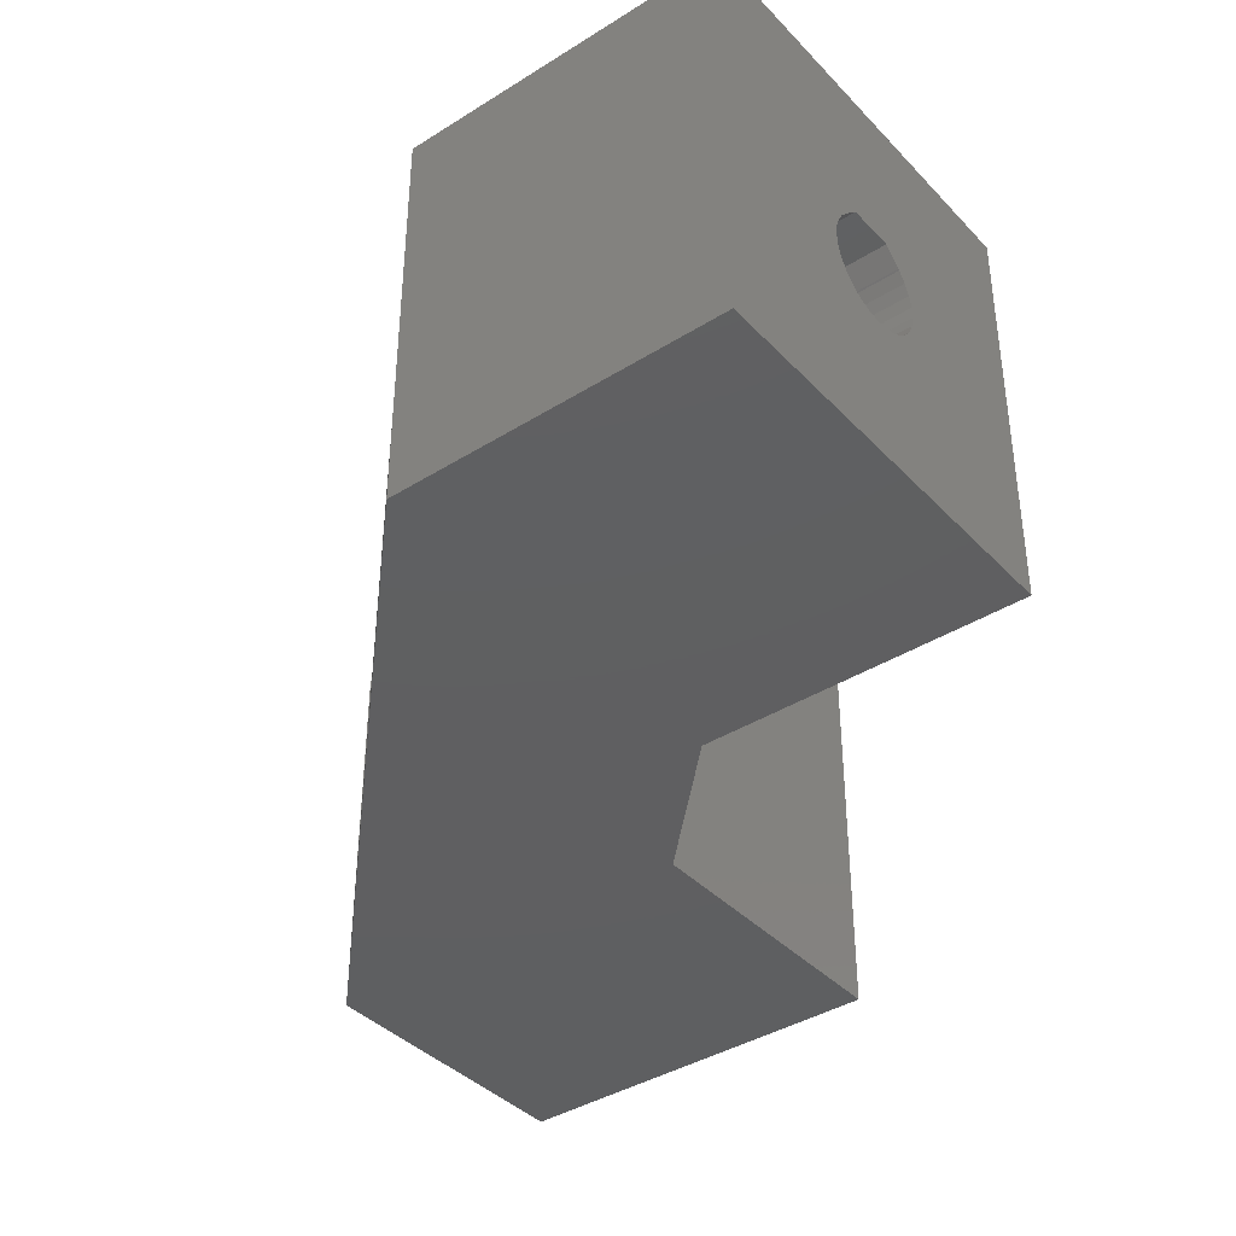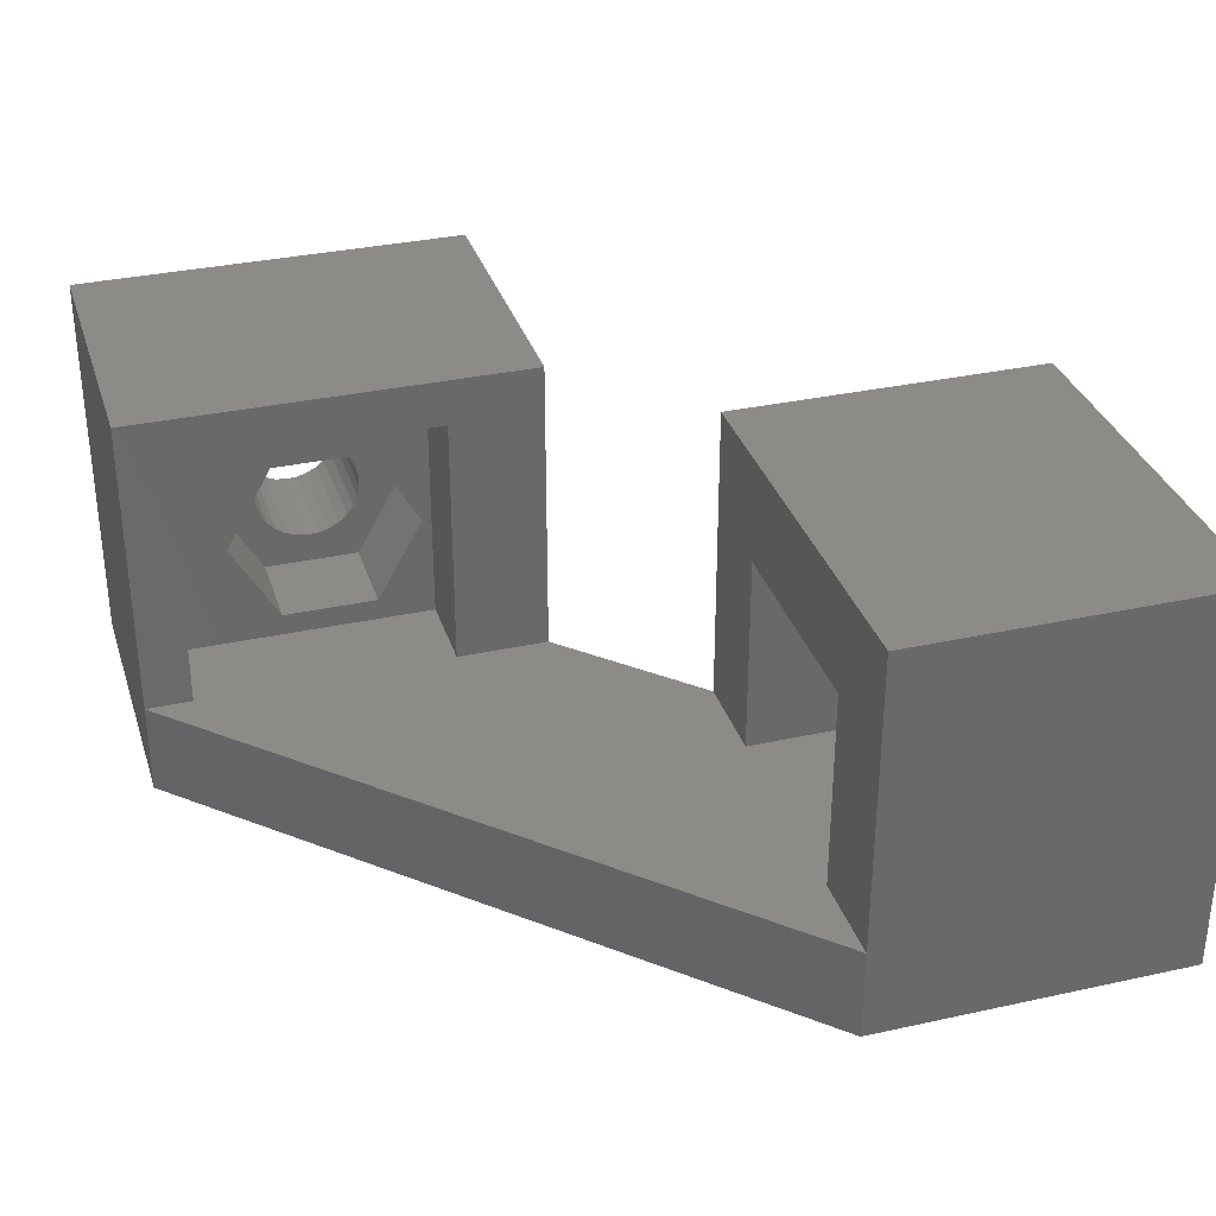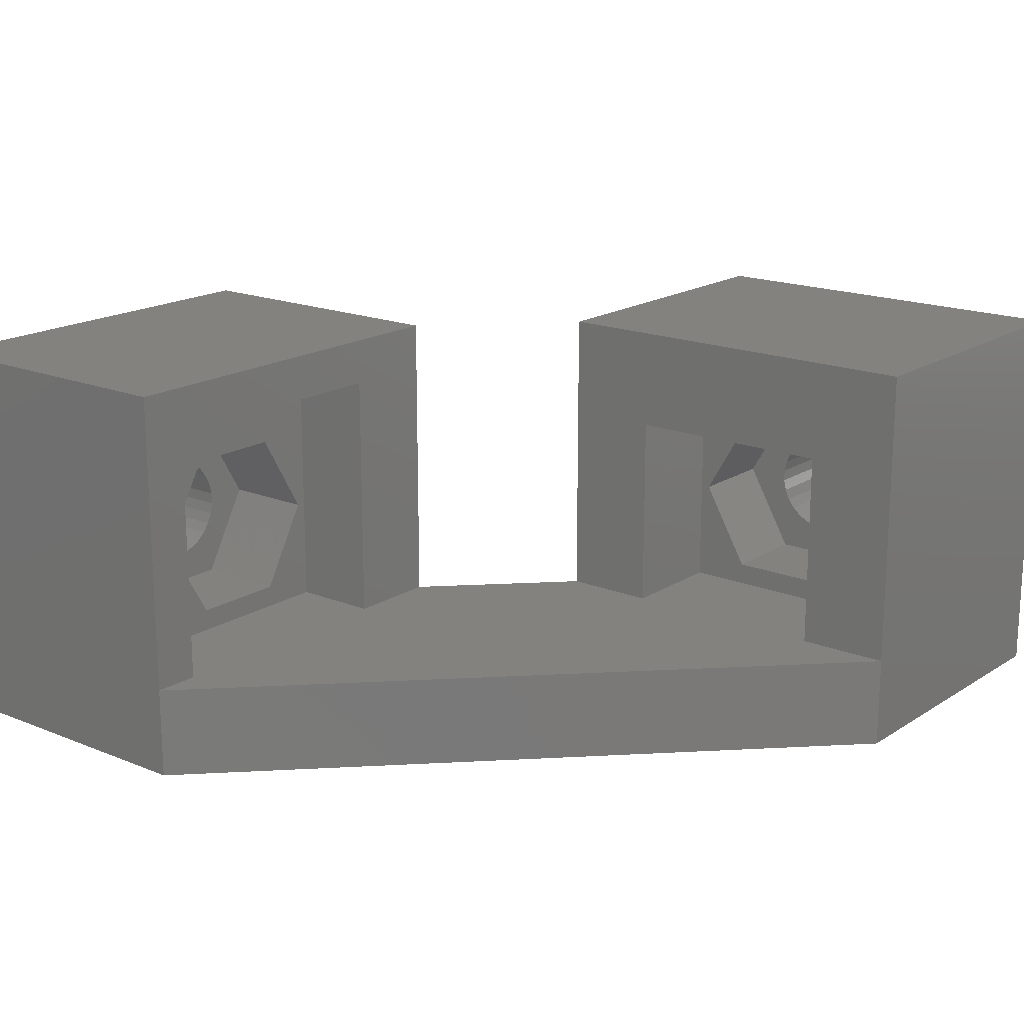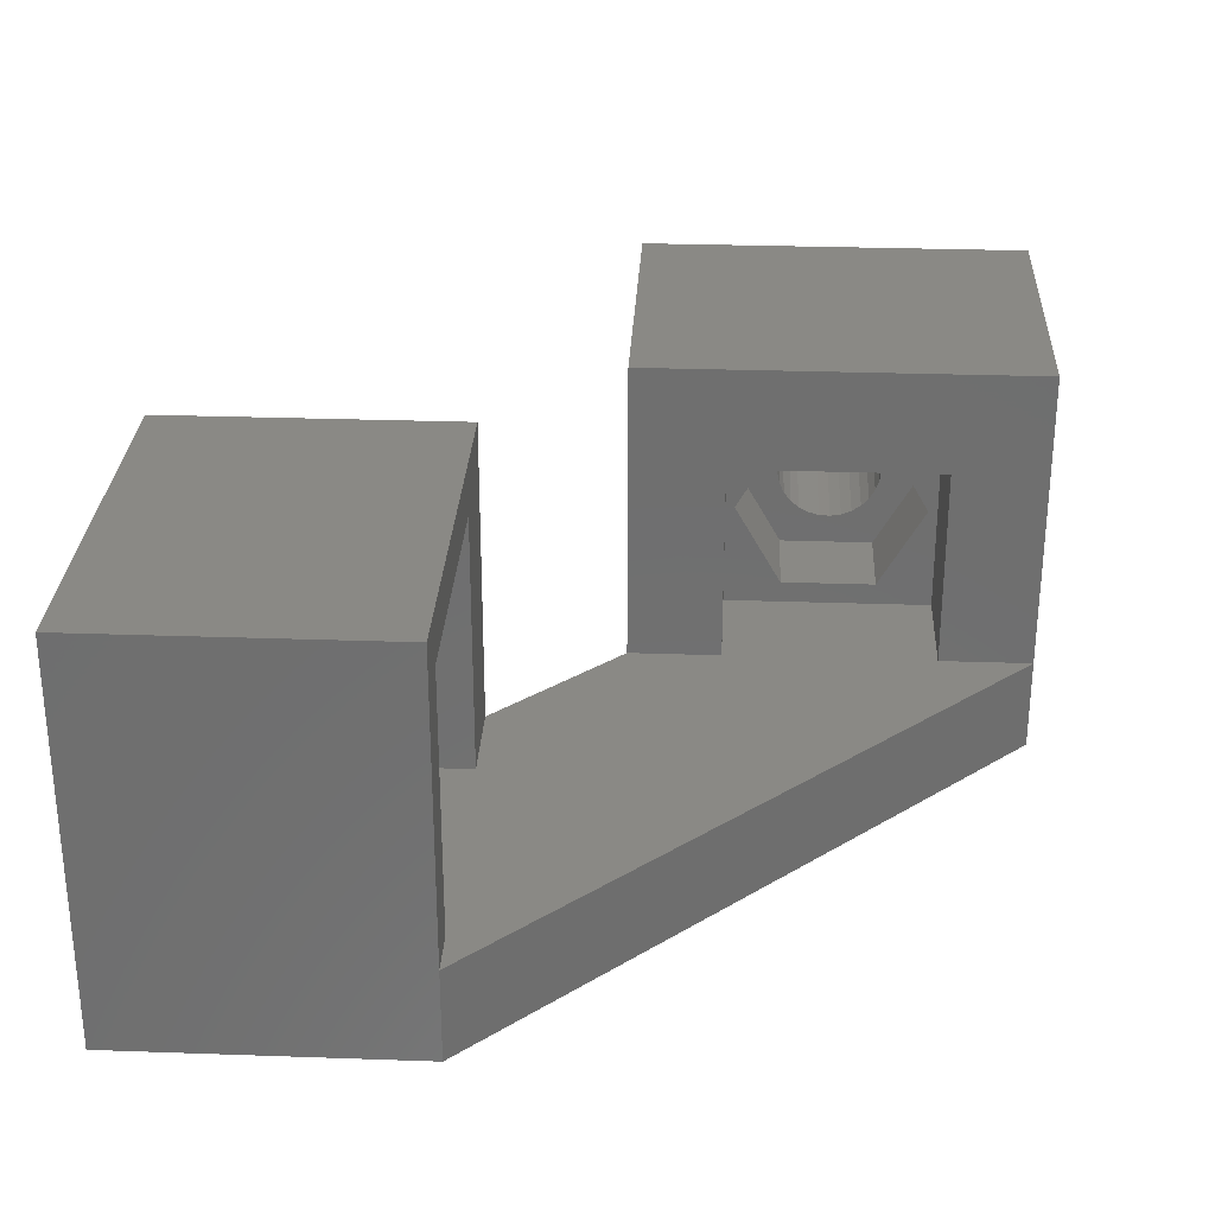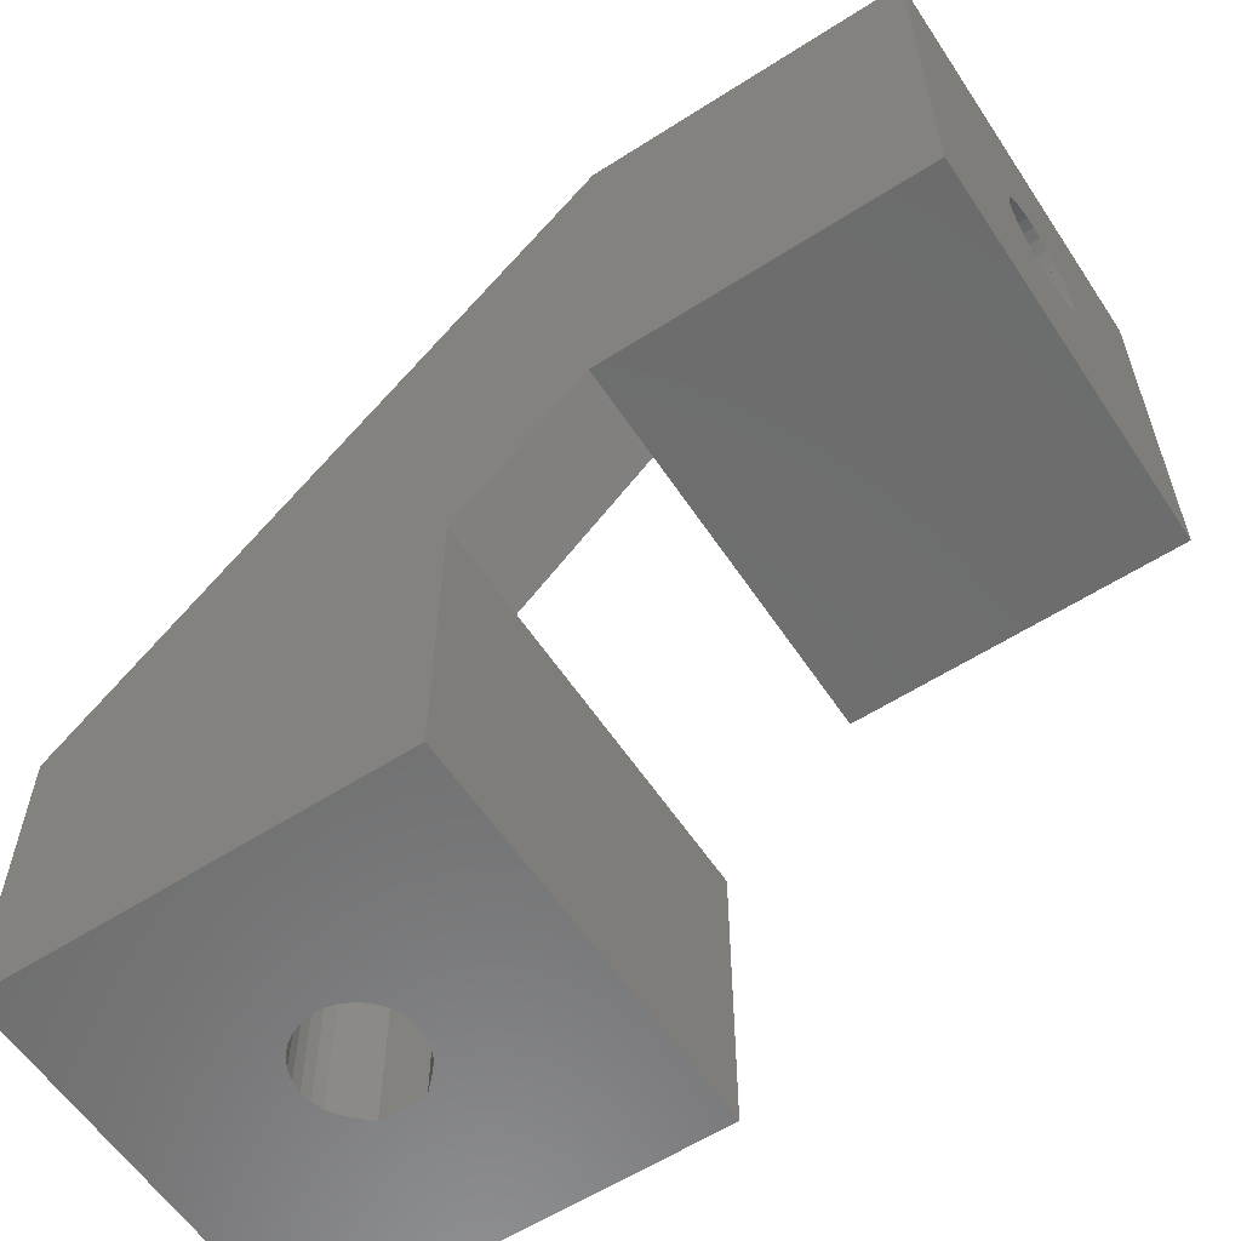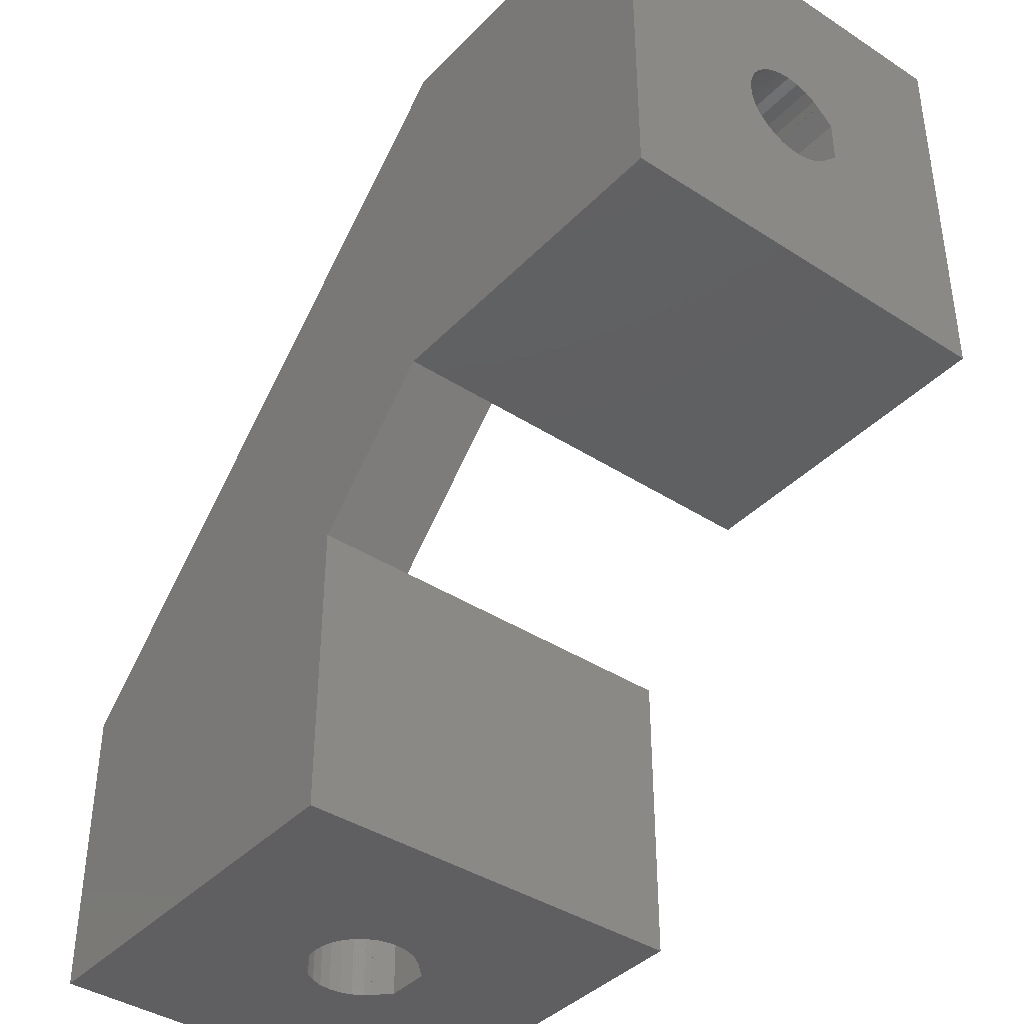
<metadata>
{"format":"stl","ext":"stl","renderer":"f3d","projection":"perspective","resolution":1024,"background":"white","views":[{"elev":-39.1,"azim":-141.9,"up":"+Z"},{"elev":33.2,"azim":163.2,"up":"+Z"},{"elev":17.7,"azim":128.8,"up":"+Z"},{"elev":28.7,"azim":93.0,"up":"+Z"},{"elev":-59.1,"azim":-146.6,"up":"+Y"},{"elev":-39.8,"azim":-128.7,"up":"+Y"}]}
</metadata>
<code>
# stl→obj: 172 verts, 348 faces
v -14.4 5 17.1
v -14.4 5 0
v -0.5 5 0
v -0.5 5 17.1
v -0.5 5 4
v -14.4 22.1 0
v -0.5 22.1 0
v 22.1 -0.5 0
v 5 -0.5 0
v 22.1 -13.3 0
v 5 -13.3 0
v -14.4 14.5 10.85
v -14.4 22.1 17.1
v -14.4 11.26 8.799
v -14.4 11.88 10.13
v -14.4 11.92 10.18
v -14.4 11.26 8.301
v -14.4 11.37 7.816
v -14.4 11.58 7.364
v -14.4 11.88 6.968
v -14.4 12.26 6.646
v -14.4 13.18 6.28
v -14.4 12.7 6.413
v -14.4 13.68 6.253
v -14.4 14.16 6.334
v -14.4 14.63 6.518
v -14.4 15.38 7.158
v -14.4 15.04 6.797
v -14.4 11.93 10.17
v -14.4 15.64 7.584
v -14.4 15.8 8.056
v -14.4 12.6 10.85
v -14.4 15.85 8.55
v -14.4 15.8 9.044
v -14.4 15.64 9.516
v -14.4 15.38 9.942
v -14.4 15.17 10.17
v -14.4 15.18 10.18
v -14.4 11.37 9.284
v -14.4 11.58 9.736
v -0.5 22.1 17.1
v -0.5 9 12.7
v -0.5 18.1 12.7
v -0.5 9 4
v -0.5 18.1 4
v -0.5 22.1 4
v 5 -0.5 4
v 20.1 -4.3 4
v 9 -0.5 4
v 9 -4.3 4
v 20.1 -0.5 4
v 22.1 -0.5 4
v -5.4 18.1 4
v -5.4 9 4
v 5 -13.3 17.1
v 5 -0.5 17.1
v 13.68 -13.3 6.253
v 11.26 -13.3 8.301
v 14.16 -13.3 6.334
v 11.26 -13.3 8.799
v 11.37 -13.3 9.284
v 11.58 -13.3 9.736
v 11.88 -13.3 10.13
v 14.63 -13.3 6.518
v 11.92 -13.3 10.18
v 11.93 -13.3 10.17
v 12.6 -13.3 10.85
v 15.17 -13.3 10.17
v 15.38 -13.3 9.942
v 15.18 -13.3 10.18
v 22.1 -13.3 17.1
v 15.8 -13.3 9.044
v 15.85 -13.3 8.55
v 15.64 -13.3 9.516
v 14.5 -13.3 10.85
v 15.38 -13.3 7.158
v 15.04 -13.3 6.797
v 15.8 -13.3 8.056
v 15.64 -13.3 7.584
v 13.18 -13.3 6.28
v 12.7 -13.3 6.413
v 12.26 -13.3 6.646
v 11.88 -13.3 6.968
v 11.58 -13.3 7.364
v 11.37 -13.3 7.816
v 22.1 -0.5 17.1
v -9.4 11.26 8.301
v -9.4 11.26 8.799
v -9.4 11.37 9.284
v -9.4 11.58 9.736
v -9.4 11.88 10.13
v -9.4 11.93 10.17
v -9.4 11.92 10.18
v -9.4 12.6 10.85
v -9.4 14.5 10.85
v -9.4 15.18 10.18
v -9.4 15.17 10.17
v -9.4 15.38 9.942
v -9.4 15.64 9.516
v -9.4 15.8 9.044
v -9.4 15.85 8.55
v -9.4 15.8 8.056
v -9.4 15.64 7.584
v -9.4 15.38 7.158
v -9.4 15.04 6.797
v -9.4 14.63 6.518
v -9.4 14.16 6.334
v -9.4 13.68 6.253
v -9.4 13.18 6.28
v -9.4 12.7 6.413
v -9.4 12.26 6.646
v -9.4 11.88 6.968
v -9.4 11.58 7.364
v -9.4 11.37 7.816
v -5.4 9 12.7
v -5.4 18.1 12.7
v -5.4 11.47 12.14
v -5.4 15.62 12.14
v -5.4 17.7 8.55
v -5.4 15.62 4.956
v -5.4 11.47 4.956
v -5.4 9.4 8.55
v 20.1 -0.5 15.1
v 9 -0.5 15.1
v 20.1 -4.3 15.1
v 11.47 -4.3 12.14
v 9 -4.3 15.1
v 15.62 -4.3 12.14
v 11.47 -4.3 4.956
v 15.62 -4.3 4.956
v 9.4 -4.3 8.55
v 17.7 -4.3 8.55
v 11.37 -8.3 7.816
v 11.26 -8.3 8.301
v 11.26 -8.3 8.799
v 11.58 -8.3 7.364
v 11.88 -8.3 6.968
v 12.26 -8.3 6.646
v 12.7 -8.3 6.413
v 13.18 -8.3 6.28
v 13.68 -8.3 6.253
v 14.16 -8.3 6.334
v 14.63 -8.3 6.518
v 15.04 -8.3 6.797
v 15.38 -8.3 7.158
v 15.64 -8.3 7.584
v 15.8 -8.3 8.056
v 15.85 -8.3 8.55
v 15.8 -8.3 9.044
v 15.64 -8.3 9.516
v 15.38 -8.3 9.942
v 15.17 -8.3 10.17
v 15.18 -8.3 10.18
v 14.5 -8.3 10.85
v 12.6 -8.3 10.85
v 11.92 -8.3 10.18
v 11.93 -8.3 10.17
v 11.88 -8.3 10.13
v 11.58 -8.3 9.736
v 11.37 -8.3 9.284
v -9.4 11.47 4.956
v -9.4 15.62 4.956
v -9.4 9.4 8.55
v -9.4 17.7 8.55
v -9.4 11.47 12.14
v -9.4 15.62 12.14
v 11.47 -8.3 4.956
v 9.4 -8.3 8.55
v 15.62 -8.3 4.956
v 11.47 -8.3 12.14
v 15.62 -8.3 12.14
v 17.7 -8.3 8.55
f 1 2 3
f 4 1 5
f 5 1 3
f 2 6 3
f 3 6 7
f 3 7 8
f 9 10 11
f 8 10 9
f 3 8 9
f 12 1 13
f 2 1 14
f 15 1 16
f 2 14 17
f 2 17 18
f 2 18 19
f 2 19 20
f 2 20 21
f 2 21 6
f 22 6 23
f 24 6 22
f 25 6 24
f 26 6 25
f 27 6 28
f 26 28 6
f 15 16 29
f 6 27 13
f 27 30 13
f 30 31 13
f 16 1 32
f 31 33 13
f 33 34 13
f 34 35 13
f 35 36 13
f 36 37 38
f 36 38 13
f 32 1 12
f 12 13 38
f 39 1 40
f 14 1 39
f 23 6 21
f 40 1 15
f 13 1 4
f 41 13 4
f 41 42 43
f 44 42 4
f 45 46 43
f 46 41 43
f 41 4 42
f 4 5 44
f 44 5 47
f 48 44 49
f 49 44 47
f 48 49 50
f 51 44 48
f 52 44 51
f 45 44 52
f 53 44 45
f 46 45 52
f 54 44 53
f 5 3 9
f 47 5 9
f 11 55 9
f 47 55 56
f 9 55 47
f 57 11 10
f 55 11 58
f 59 57 10
f 55 58 60
f 55 60 61
f 55 61 62
f 55 62 63
f 64 59 10
f 65 55 66
f 67 55 65
f 68 69 70
f 71 55 67
f 72 73 10
f 74 72 10
f 71 75 70
f 76 77 10
f 71 69 10
f 71 70 69
f 69 74 10
f 73 78 10
f 78 79 10
f 79 76 10
f 80 11 57
f 81 11 80
f 82 11 81
f 83 11 82
f 84 11 83
f 85 11 84
f 58 11 85
f 77 64 10
f 63 66 55
f 67 75 71
f 71 10 8
f 86 71 52
f 52 71 8
f 7 46 8
f 8 46 52
f 6 13 7
f 46 13 41
f 7 13 46
f 87 17 88
f 88 17 14
f 89 88 39
f 39 88 14
f 90 89 40
f 40 89 39
f 91 90 15
f 15 90 40
f 92 91 29
f 29 91 15
f 93 92 29
f 16 93 29
f 94 93 32
f 32 93 16
f 95 94 12
f 12 94 32
f 96 95 38
f 38 95 12
f 97 96 38
f 37 97 38
f 36 98 97
f 37 36 97
f 35 99 98
f 36 35 98
f 34 100 99
f 35 34 99
f 33 101 100
f 34 33 100
f 102 101 33
f 31 102 33
f 103 102 31
f 30 103 31
f 104 103 30
f 27 104 30
f 105 104 27
f 28 105 27
f 106 105 28
f 26 106 28
f 107 106 26
f 25 107 26
f 108 107 25
f 24 108 25
f 109 108 24
f 22 109 24
f 110 109 22
f 23 110 22
f 111 110 23
f 21 111 23
f 112 111 21
f 20 112 21
f 112 20 113
f 113 20 19
f 113 19 114
f 114 19 18
f 114 18 87
f 87 18 17
f 42 44 115
f 115 44 54
f 45 43 116
f 53 45 116
f 43 42 116
f 116 42 115
f 117 116 115
f 118 116 117
f 119 116 118
f 53 116 119
f 119 120 53
f 54 53 120
f 54 120 121
f 54 122 115
f 54 121 122
f 122 117 115
f 86 52 123
f 86 123 56
f 49 56 124
f 123 124 56
f 56 49 47
f 123 52 51
f 123 51 125
f 125 51 48
f 126 127 128
f 129 48 50
f 130 48 129
f 131 129 50
f 125 48 132
f 125 132 128
f 125 128 127
f 127 131 50
f 132 48 130
f 131 127 126
f 49 124 127
f 50 49 127
f 56 55 71
f 86 56 71
f 85 133 134
f 58 85 134
f 134 135 60
f 58 134 60
f 84 136 133
f 85 84 133
f 83 137 136
f 84 83 136
f 82 138 137
f 83 82 137
f 81 139 138
f 82 81 138
f 80 140 139
f 81 80 139
f 57 141 140
f 80 57 140
f 59 142 141
f 57 59 141
f 64 143 142
f 59 64 142
f 77 144 143
f 64 77 143
f 145 144 76
f 76 144 77
f 146 145 79
f 79 145 76
f 147 146 78
f 78 146 79
f 148 147 73
f 73 147 78
f 148 73 149
f 149 73 72
f 149 72 150
f 150 72 74
f 150 74 151
f 151 74 69
f 151 69 152
f 152 69 68
f 153 152 70
f 70 152 68
f 153 70 154
f 154 70 75
f 154 75 155
f 155 75 67
f 156 155 67
f 65 156 67
f 66 157 156
f 65 66 156
f 157 66 158
f 158 66 63
f 159 158 63
f 62 159 63
f 160 159 62
f 61 160 62
f 135 160 61
f 60 135 61
f 109 161 162
f 111 112 163
f 164 101 162
f 108 109 162
f 165 94 166
f 165 163 94
f 166 95 164
f 95 96 164
f 96 97 164
f 89 90 163
f 97 98 164
f 98 99 164
f 99 100 164
f 100 101 164
f 101 102 162
f 102 103 162
f 103 104 162
f 104 105 162
f 105 106 162
f 106 107 162
f 107 108 162
f 110 161 109
f 111 161 110
f 112 113 163
f 163 161 111
f 114 87 163
f 87 88 163
f 113 114 163
f 93 163 91
f 88 89 163
f 92 93 91
f 94 163 93
f 90 91 163
f 94 95 166
f 122 163 117
f 117 163 165
f 118 117 166
f 166 117 165
f 121 161 122
f 122 161 163
f 121 120 162
f 161 121 162
f 162 120 119
f 164 162 119
f 164 119 118
f 166 164 118
f 123 125 124
f 124 125 127
f 167 129 131
f 168 167 131
f 169 130 129
f 167 169 129
f 131 126 170
f 168 131 170
f 128 171 126
f 126 171 170
f 132 172 128
f 128 172 171
f 132 130 172
f 172 130 169
f 154 171 153
f 144 172 169
f 139 169 167
f 134 167 168
f 133 167 134
f 135 134 168
f 144 169 143
f 140 169 139
f 141 169 140
f 136 137 167
f 137 138 167
f 138 139 167
f 142 169 141
f 143 169 142
f 145 172 144
f 151 172 150
f 146 172 145
f 147 172 146
f 148 172 147
f 149 172 148
f 150 172 149
f 171 172 151
f 153 151 152
f 171 151 153
f 155 170 154
f 171 154 170
f 156 170 155
f 160 170 159
f 158 156 157
f 170 156 158
f 170 158 159
f 135 170 160
f 170 135 168
f 136 167 133

</code>
